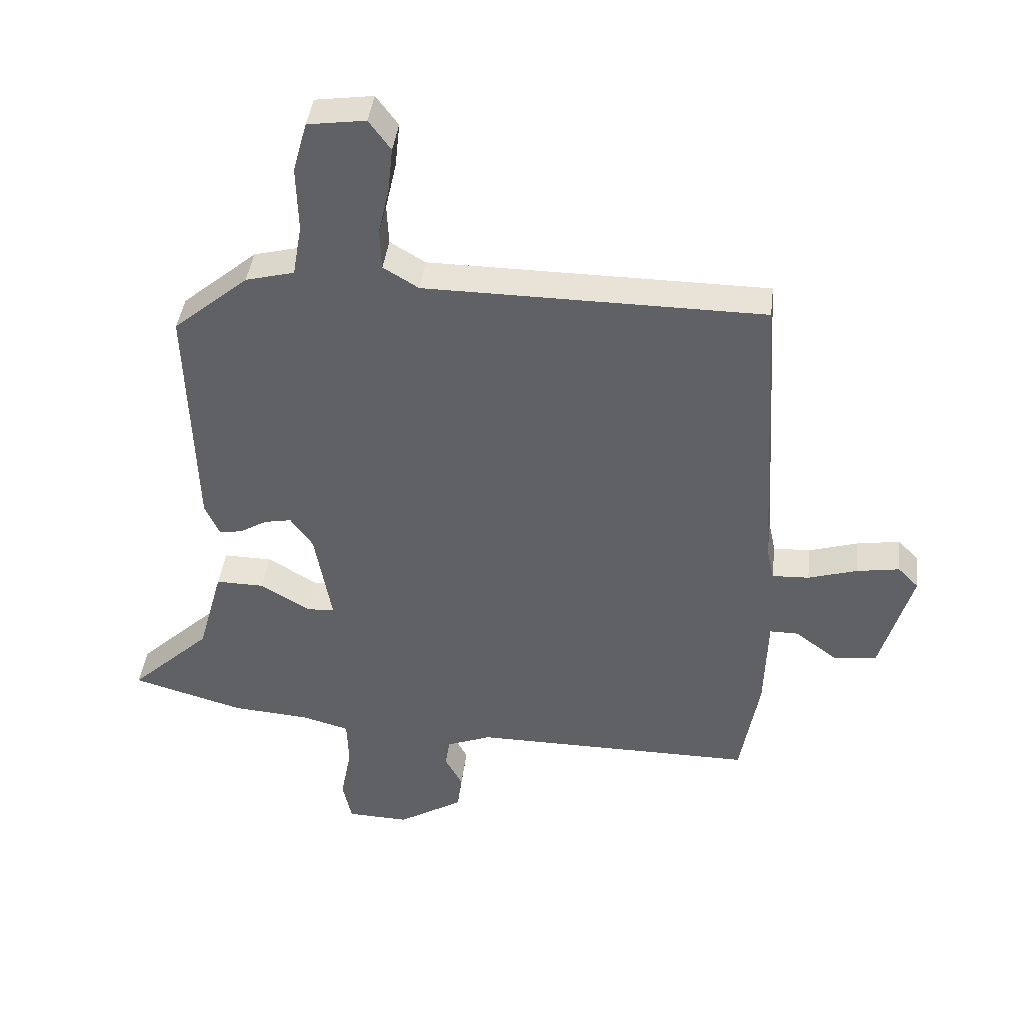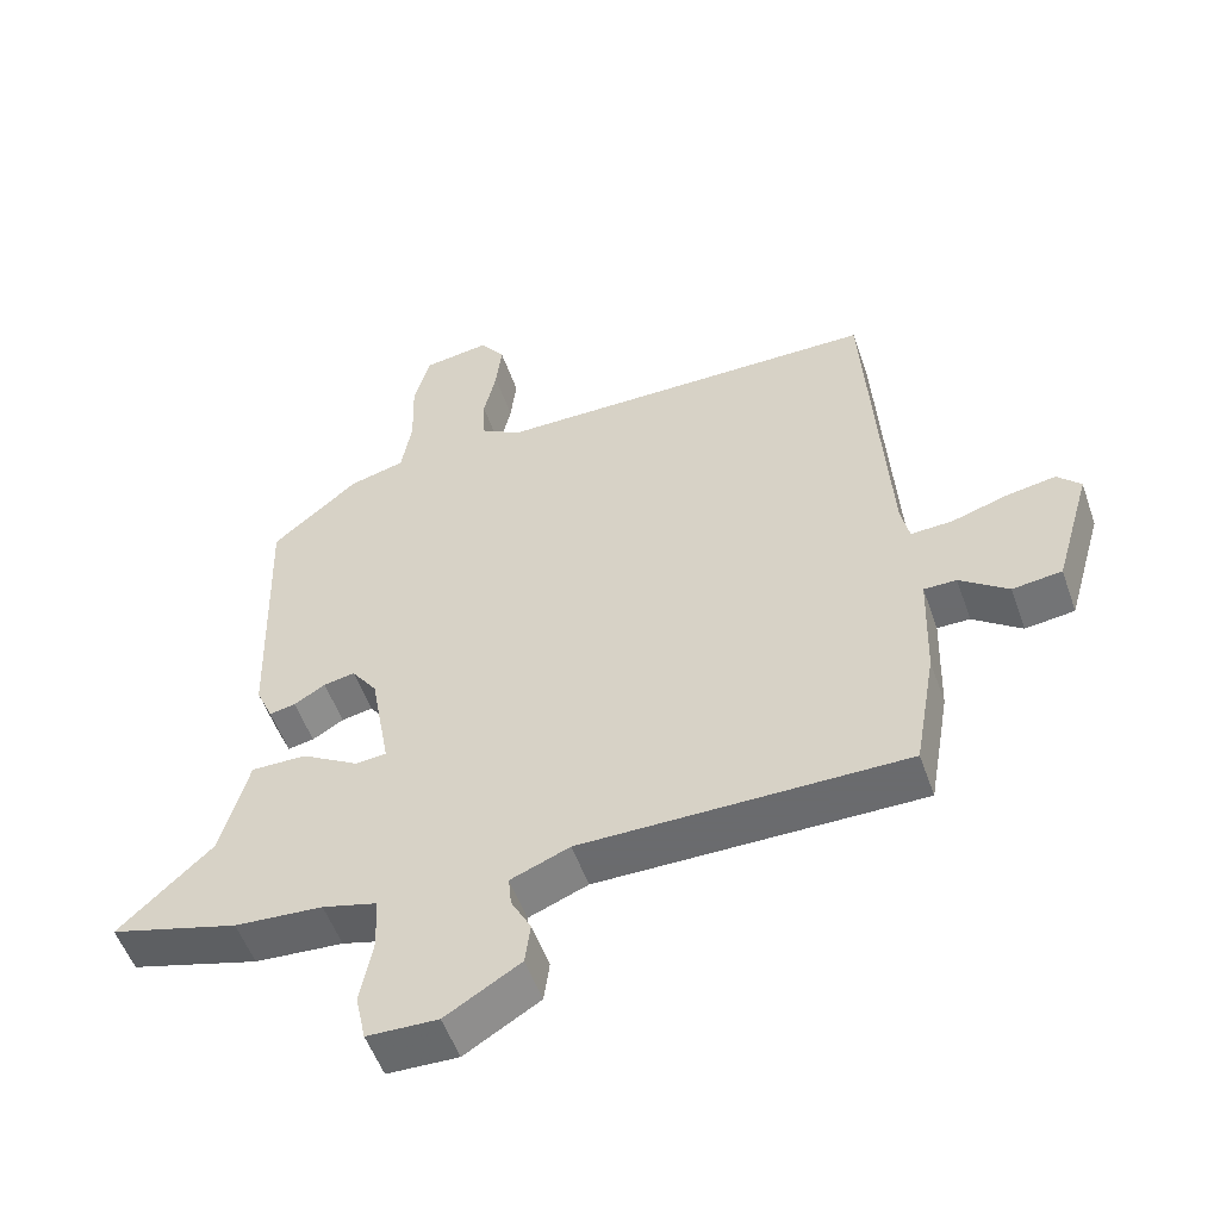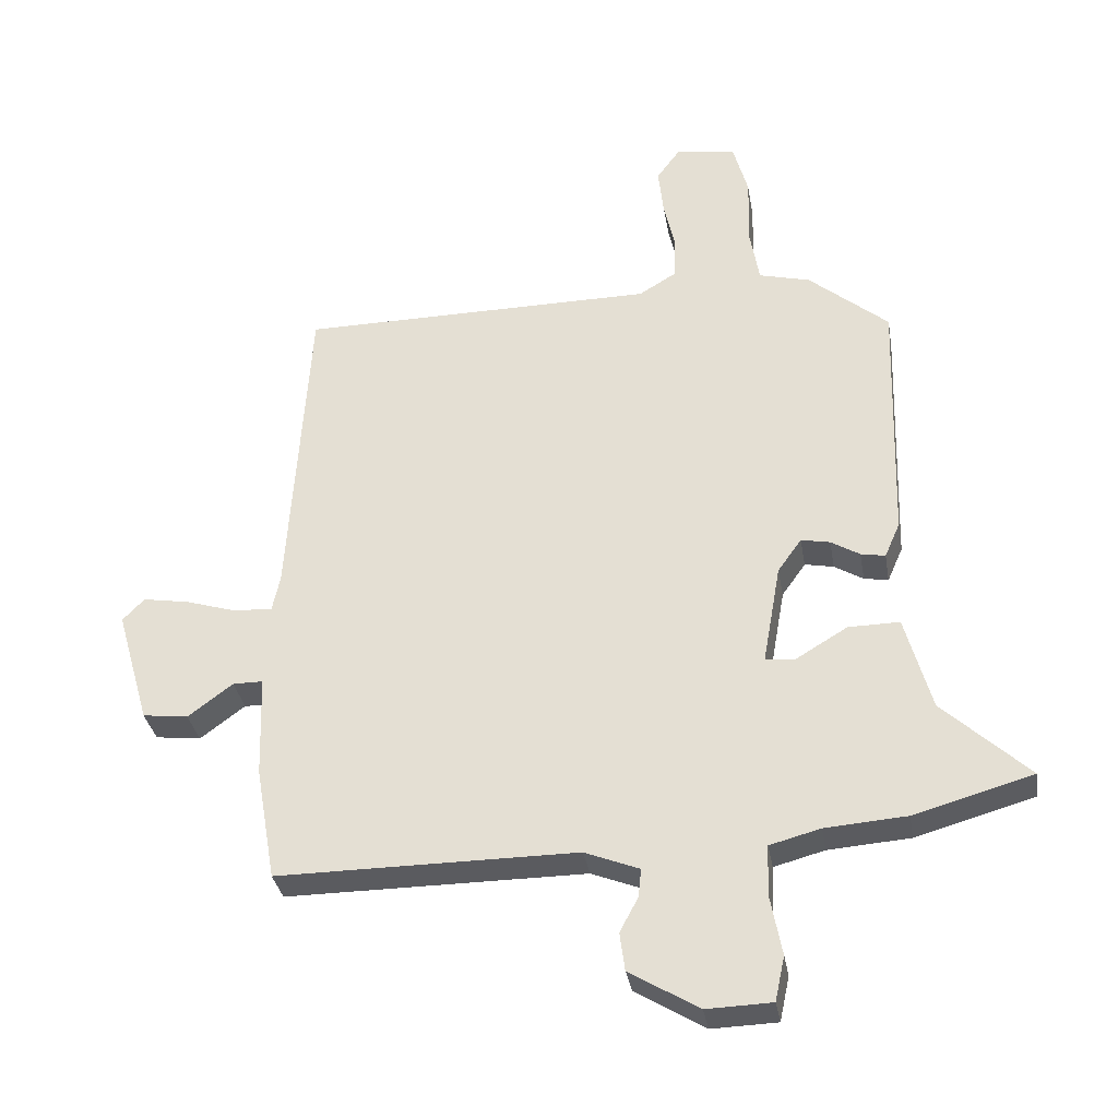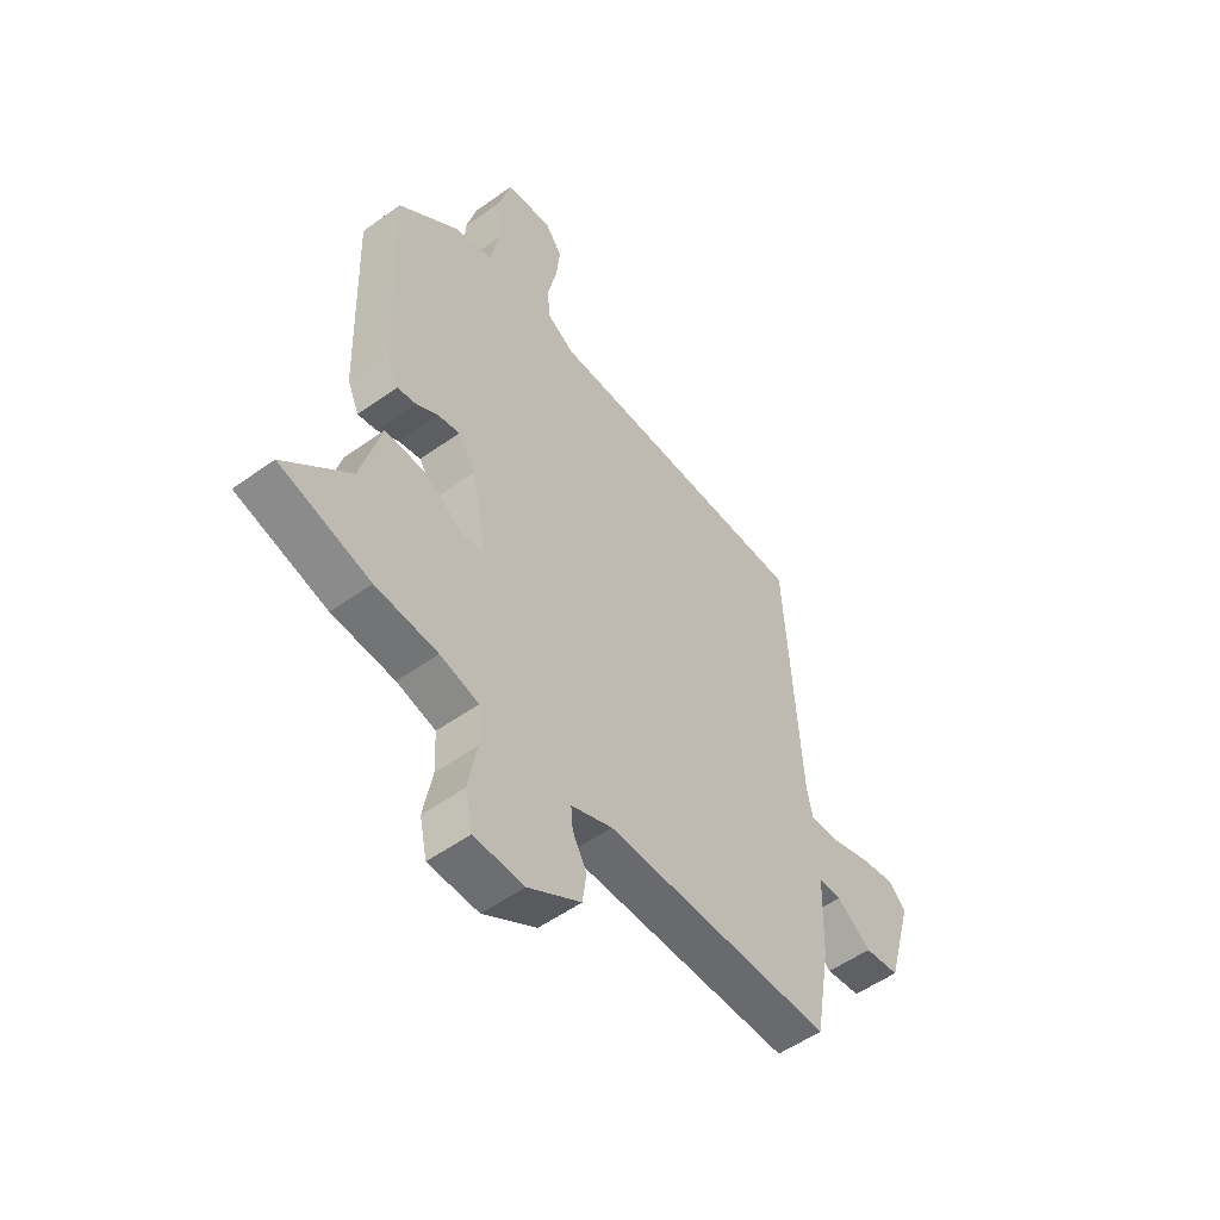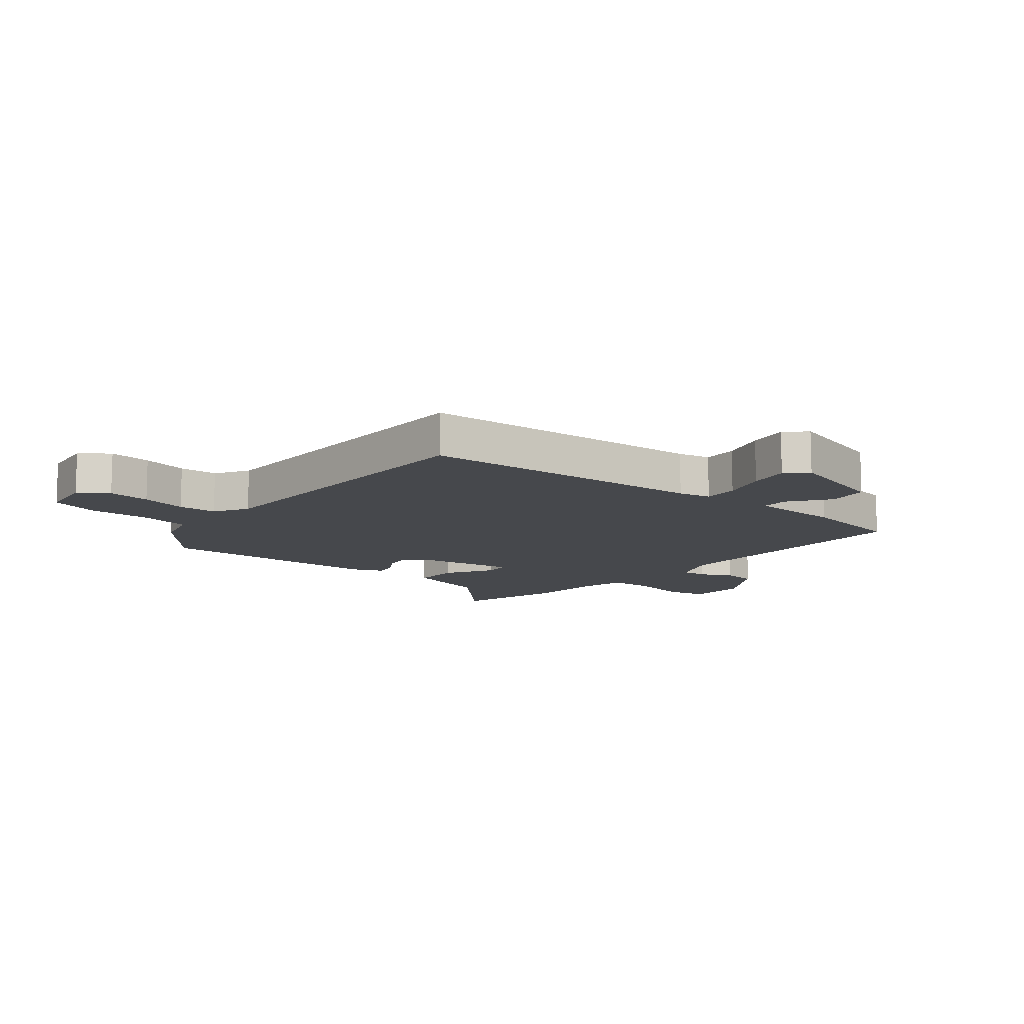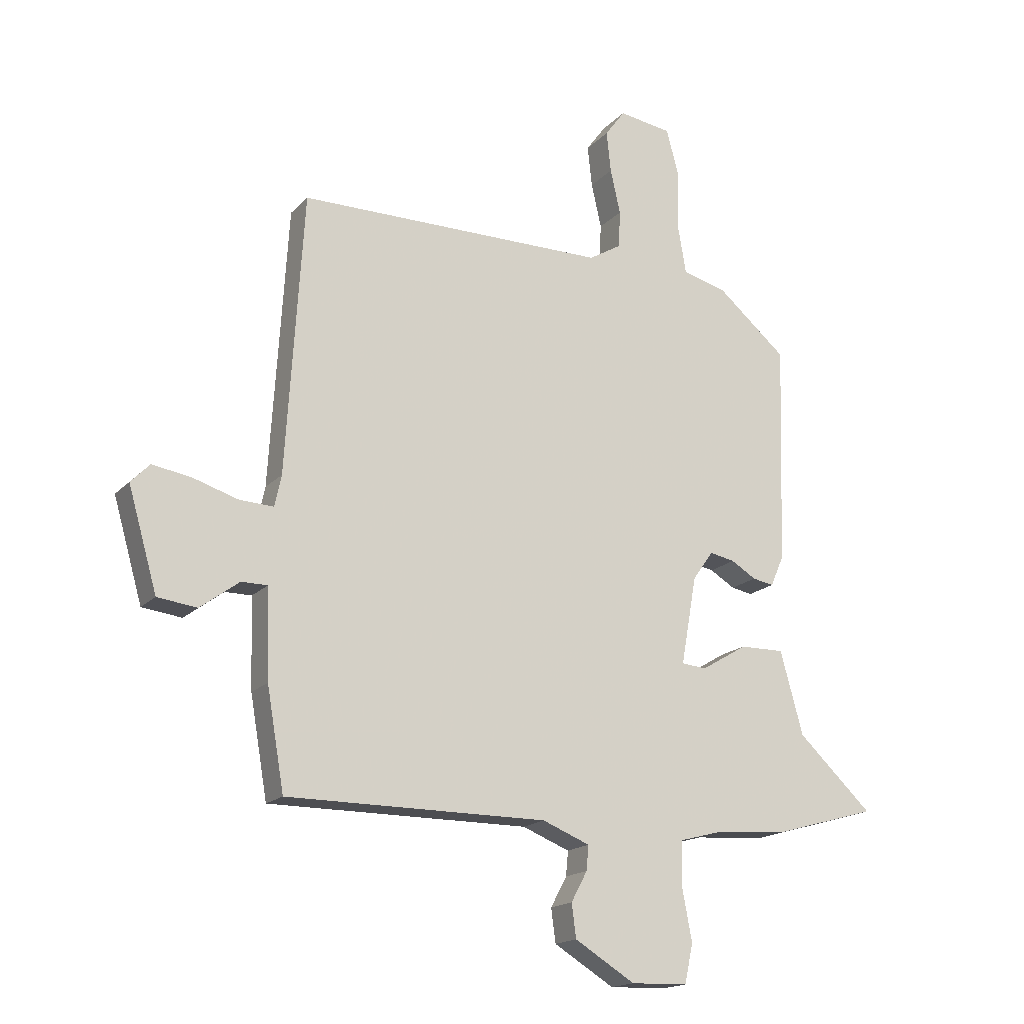
<metadata>
{"format":"obj","ext":"obj","renderer":"f3d","projection":"perspective","resolution":1024,"background":"white","views":[{"elev":41.8,"azim":7.0,"up":"+Z"},{"elev":-53.3,"azim":19.1,"up":"+Z"},{"elev":-33.4,"azim":-170.4,"up":"+Z"},{"elev":-53.1,"azim":-52.4,"up":"+Z"},{"elev":-11.4,"azim":50.5,"up":"+Y"},{"elev":-17.2,"azim":152.0,"up":"+Z"}]}
</metadata>
<code>
v 0.487 0.07 0.495
v 0.518 0.07 -0.006
v 0.53 0.07 -0.062
v 0.591 0.07 -0.059
v 0.671 0.07 -0.034
v 0.742 0.07 -0.022
v 0.776 0.07 -0.057
v 0.724 0.07 -0.238
v 0.653 0.07 -0.247
v 0.583 0.07 -0.195
v 0.536 0.07 -0.195
v 0.531 0.07 -0.355
v 0.5 0.07 -0.534
v 0.033 0.07 -0.534
v -0.052 0.07 -0.568
v -0.048 0.07 -0.612
v -0.019 0.07 -0.666
v -0.027 0.07 -0.726
v -0.135 0.07 -0.792
v -0.237 0.07 -0.789
v -0.252 0.07 -0.719
v -0.234 0.07 -0.624
v -0.237 0.07 -0.546
v -0.316 0.07 -0.525
v -0.443 0.07 -0.516
v -0.628 0.07 -0.464
v -0.494 0.07 -0.338
v -0.453 0.07 -0.189
v -0.373 0.07 -0.19
v -0.291 0.07 -0.239
v -0.246 0.07 -0.235
v -0.274 0.07 -0.077
v -0.311 0.07 -0.025
v -0.356 0.07 -0.034
v -0.401 0.07 -0.061
v -0.439 0.07 -0.068
v -0.463 0.07 -0.013
v -0.475 0.07 0.383
v -0.351 0.07 0.488
v -0.271 0.07 0.509
v -0.256 0.07 0.596
v -0.259 0.07 0.704
v -0.236 0.07 0.788
v -0.141 0.07 0.802
v -0.105 0.07 0.753
v -0.113 0.07 0.679
v -0.131 0.07 0.599
v -0.128 0.07 0.532
v -0.07 0.07 0.497
v 0.487 0 0.495
v 0.518 0 -0.006
v 0.53 0 -0.062
v 0.591 0 -0.059
v 0.671 0 -0.034
v 0.742 0 -0.022
v 0.776 0 -0.057
v 0.724 0 -0.238
v 0.653 0 -0.247
v 0.583 0 -0.195
v 0.536 0 -0.195
v 0.531 0 -0.355
v 0.5 0 -0.534
v 0.033 0 -0.534
v -0.052 0 -0.568
v -0.048 0 -0.612
v -0.019 0 -0.666
v -0.027 0 -0.726
v -0.135 0 -0.792
v -0.237 0 -0.789
v -0.252 0 -0.719
v -0.234 0 -0.624
v -0.237 0 -0.546
v -0.316 0 -0.525
v -0.443 0 -0.516
v -0.628 0 -0.464
v -0.494 0 -0.338
v -0.453 0 -0.189
v -0.373 0 -0.19
v -0.291 0 -0.239
v -0.246 0 -0.235
v -0.274 0 -0.077
v -0.311 0 -0.025
v -0.356 0 -0.034
v -0.401 0 -0.061
v -0.439 0 -0.068
v -0.463 0 -0.013
v -0.475 0 0.383
v -0.351 0 0.488
v -0.271 0 0.509
v -0.256 0 0.596
v -0.259 0 0.704
v -0.236 0 0.788
v -0.141 0 0.802
v -0.105 0 0.753
v -0.113 0 0.679
v -0.131 0 0.599
v -0.128 0 0.532
v -0.07 0 0.497
f 45 46 47
f 44 45 47
f 43 44 47
f 42 43 47
f 41 42 47
f 40 41 47 48
f 40 48 49
f 39 40 49
f 38 39 49
f 37 38 49
f 36 37 49
f 35 36 49
f 34 35 49
f 27 28 29 30
f 27 30 31
f 26 27 31
f 25 26 31
f 24 25 31
f 23 24 31
f 22 23 31
f 20 21 22
f 19 20 22
f 18 19 22
f 17 18 22
f 16 17 22
f 15 16 22 31
f 14 15 31 32
f 13 14 32
f 12 13 32
f 11 12 32
f 8 9 10
f 7 8 10
f 6 7 10
f 5 6 10
f 4 5 10
f 3 4 10 11
f 11 32 33
f 3 11 33
f 2 3 33
f 33 34 49 1
f 1 2 33
f 96 95 94
f 96 94 93
f 96 93 92
f 96 92 91
f 96 91 90
f 97 96 90 89
f 98 97 89
f 98 89 88
f 98 88 87
f 98 87 86
f 98 86 85
f 98 85 84
f 98 84 83
f 79 78 77 76
f 80 79 76
f 80 76 75
f 80 75 74
f 80 74 73
f 80 73 72
f 80 72 71
f 71 70 69
f 71 69 68
f 71 68 67
f 71 67 66
f 71 66 65
f 80 71 65 64
f 81 80 64 63
f 81 63 62
f 81 62 61
f 81 61 60
f 59 58 57
f 59 57 56
f 59 56 55
f 59 55 54
f 59 54 53
f 60 59 53 52
f 82 81 60
f 82 60 52
f 82 52 51
f 50 98 83 82
f 82 51 50
f 1 50 51 2
f 2 51 52 3
f 3 52 53 4
f 4 53 54 5
f 5 54 55 6
f 6 55 56 7
f 7 56 57 8
f 8 57 58 9
f 9 58 59 10
f 10 59 60 11
f 11 60 61 12
f 12 61 62 13
f 13 62 63 14
f 14 63 64 15
f 15 64 65 16
f 16 65 66 17
f 17 66 67 18
f 18 67 68 19
f 19 68 69 20
f 20 69 70 21
f 21 70 71 22
f 22 71 72 23
f 23 72 73 24
f 24 73 74 25
f 25 74 75 26
f 26 75 76 27
f 27 76 77 28
f 28 77 78 29
f 29 78 79 30
f 30 79 80 31
f 31 80 81 32
f 32 81 82 33
f 33 82 83 34
f 34 83 84 35
f 35 84 85 36
f 36 85 86 37
f 37 86 87 38
f 38 87 88 39
f 39 88 89 40
f 40 89 90 41
f 41 90 91 42
f 42 91 92 43
f 43 92 93 44
f 44 93 94 45
f 45 94 95 46
f 46 95 96 47
f 47 96 97 48
f 48 97 98 49
f 49 98 50 1

</code>
